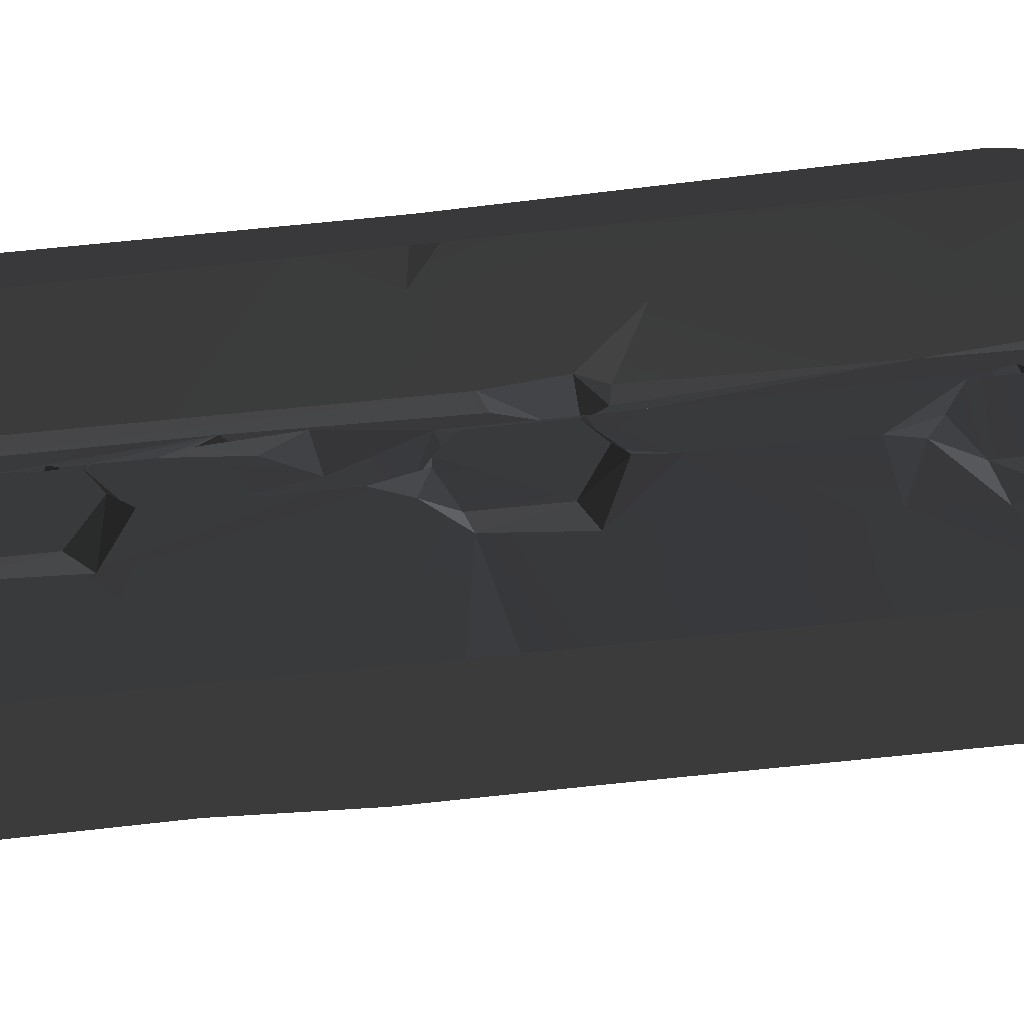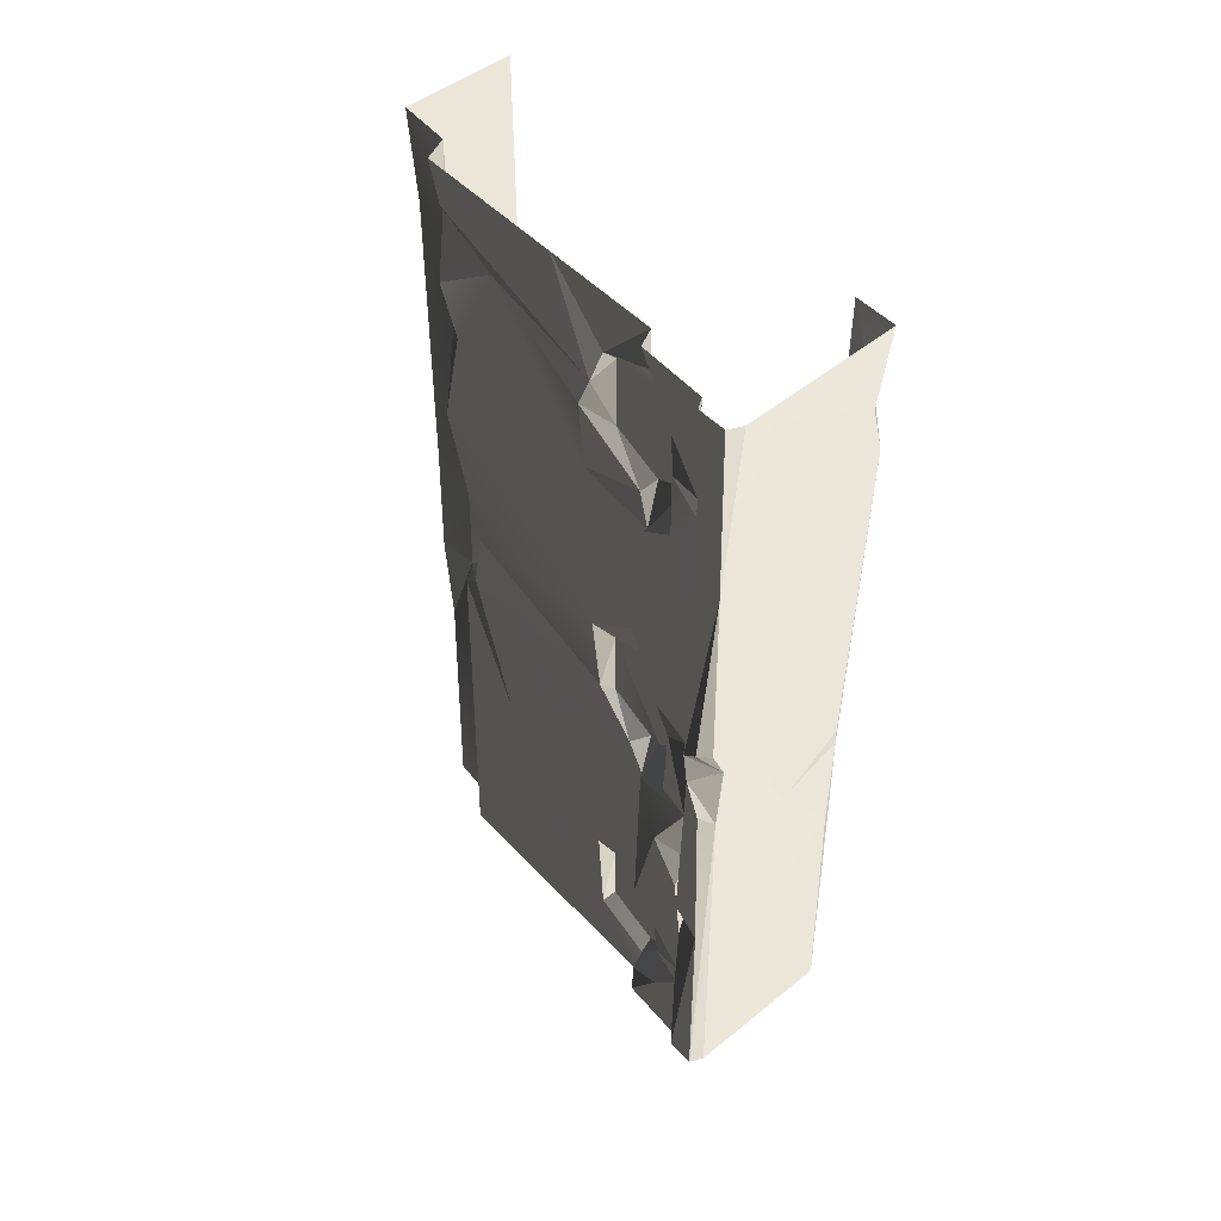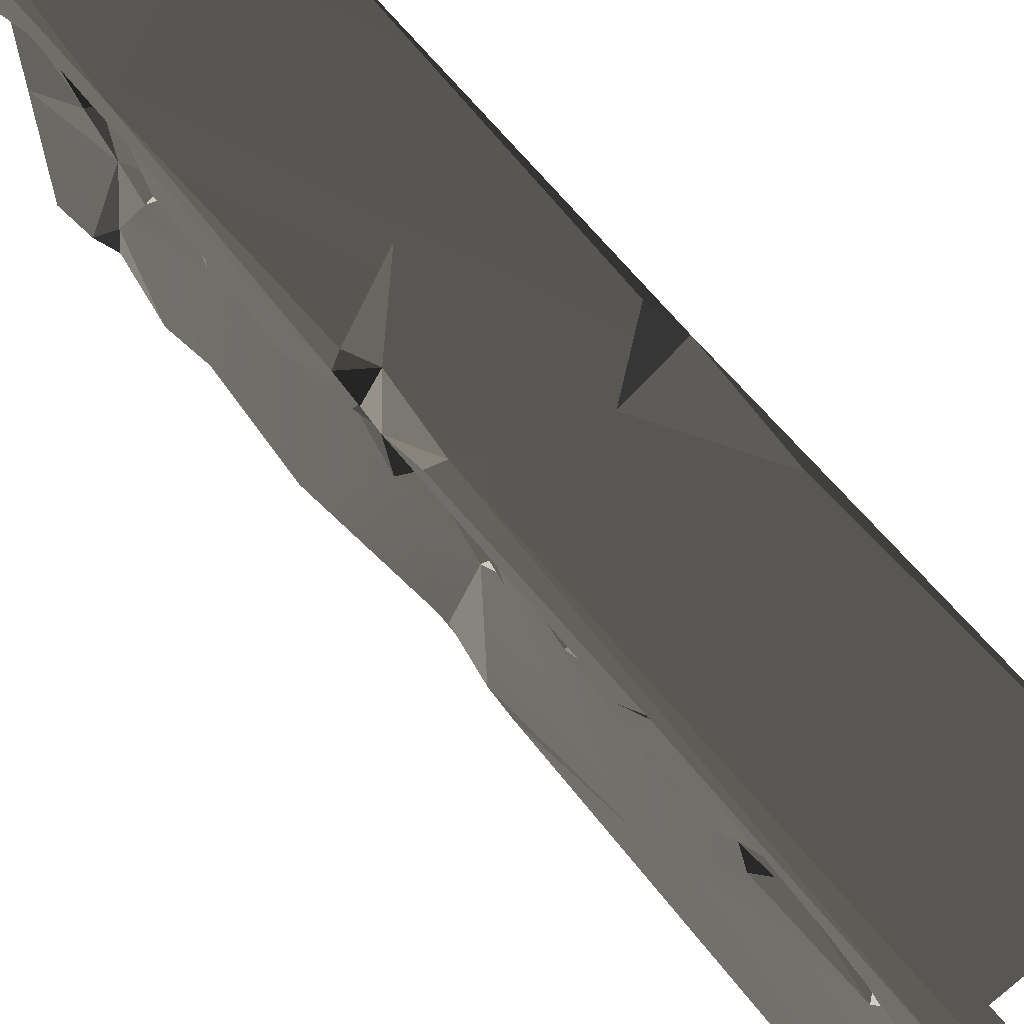
<metadata>
{"format":"obj","ext":"obj","renderer":"f3d","projection":"perspective","resolution":1024,"background":"white","views":[{"elev":-50.2,"azim":97.3,"up":"+Z"},{"elev":49.3,"azim":-41.0,"up":"+Y"},{"elev":64.9,"azim":-39.0,"up":"+Z"}]}
</metadata>
<code>
v -0.6074 -2.309 1.387
v -0.6064 -3.244 1.187
v -0.6066 -2.841 0.5912
v -0.5996 -3.709 1.207
v -0.6116 -4 0.2903
v -0.6027 -2.462 1.46
v -0.6116 -4 1.474
v -0.6032 -3.82 1.482
v -0.6146 -3.157 1.481
v -0.5947 -2.135 1.187
v -0.5886 -2.263 0.2962
v -0.6048 -2.168 0.3856
v -0.6064 -0.5697 0.2938
v -0.5569 -0.2624 0.2817
v -0.5858 -0.3564 0.5891
v -0.5885 -0.3024 1.207
v -0.6116 -2.861e-06 0.9594
v -0.6116 -2.861e-06 1.474
v -0.4306 -1.59 2.002
v -0.007532 -0.5548 1.997
v -0.04643 -2.113 1.999
v -0.747 -0.7938 1.992
v -0.07413 -0.3181 2.004
v -0.6891 -2.861e-06 2.004
v 1.907e-06 -2.861e-06 1.987
v -0.2969 -2.31 1.998
v -0.7144 -1.735 1.975
v -0.6695 -1.849 1.991
v -0.7016 -2.154 1.997
v -0.04471 -2.732 1.999
v -0.6891 -4 2.004
v 1.907e-06 -4 1.997
v -0.6997 -0.8465 1.551
v -0.7076 -1.424 1.51
v -0.6228 -0.9403 1.486
v -0.6055 -1.769 1.155
v -0.6077 -1.258 0.2765
v -0.6079 -0.9122 1.122
v -0.6156 -1.517 1.482
v -0.5858 -0.3564 0.5891
v -0.5686 -1.941 0.393
v -0.5947 -2.135 1.187
v -0.5976 -0.8043 0.3707
v -0.6104 -0.6126 1.095
v -0.6064 -0.5697 0.2938
v -0.6228 -0.9403 1.486
v -0.6961 -3.16 1.528
v -0.7057 -2.614 1.654
v -0.702 -3.142 1.822
v -0.7021 -2.824 1.783
v -0.7032 -3.269 1.667
v -0.7008 -3.446 1.822
v -0.4628 -0.4449 0.0003293
v -0.5031 -0.7873 0.2358
v -0.475 -1.776 3.171e-05
v -0.5012 -1.76 0.2356
v -0.5108 -2.244 0.2406
v -0.4947 -0.3582 0.2281
v -0.4896 -2.861e-06 0.0007932
v -0.5026 -2.861e-06 0.2376
v -0.4926 -2.334 0.008455
v -0.00569 -2.253 1.969
v -0.007532 -0.5548 1.997
v 1.907e-06 -2.861e-06 1.801
v 1.907e-06 -4 1.801
v 1.907e-06 -4 1.997
v -0.003307 -0.33 1.932
v 1.907e-06 -2.861e-06 1.987
v -0.007532 -0.5548 1.997
v -0.7057 -2.614 1.654
v -0.7025 -2.282 1.823
v -0.6463 -2.659 1.814
v -0.684 -3.502 1.669
v -0.5505 -3.679 1.617
v -0.5471 -3.322 1.616
v -0.7032 -3.269 1.667
v -0.7005 -3.737 1.677
v -0.6817 -0.4874 1.669
v -0.6949 -0.7597 1.684
v -0.5505 -0.679 1.617
v -0.5467 -0.3194 1.612
v -0.7013 -0.2759 1.682
v -0.7056 -4 1.82
v -0.6932 -4 1.516
v -0.7005 -3.737 1.677
v -0.7 -3.552 1.822
v -0.7016 -2.154 1.997
v -0.7509 -4 1.976
v -0.7487 -2.965 1.967
v -0.7538 -2.117 1.947
v -0.5505 -0.679 1.617
v -0.5471 -0.6631 1.231
v -0.5467 -0.3194 1.612
v -0.547 -0.3371 1.231
v -0.5469 -0.7608 1.455
v -0.5581 -0.2214 1.48
v -0.5487 -1.835 1.23
v -0.5504 -1.823 1.617
v -0.5471 -2.181 1.612
v -0.5518 -2.258 1.505
v -0.5469 -1.73 1.476
v -0.5475 -2.259 1.45
v -0.5474 -2.163 1.231
v -0.5518 -2.258 1.505
v -0.7076 -1.424 1.51
v -0.6997 -0.8465 1.551
v -0.7011 -1.817 1.819
v -0.7008 -1.743 1.64
v -0.6949 -0.7597 1.684
v -0.6931 -0.5894 1.822
v -0.6817 -0.4874 1.669
v -0.6589 -1.953 1.667
v -0.6968 -2.244 1.688
v -0.5471 -2.181 1.612
v -0.5504 -1.823 1.617
v -0.4628 -0.4449 0.0003293
v -0.475 -1.776 3.171e-05
v 7.629e-06 -2.357 -2.623e-06
v 1.907e-06 -2.861e-06 -3.719e-05
v -0.4896 -2.861e-06 0.0007932
v -0.4926 -2.334 0.008455
v -0.4631 -2.817 2.623e-05
v 1.907e-06 -4 -2.384e-06
v -0.4896 -4 -2.384e-06
v -0.7469 -0.5162 1.864
v -0.747 -0.7938 1.992
v -0.7364 -1.834 1.838
v -0.7509 -2.861e-06 1.976
v -0.7516 -2.861e-06 1.851
v -0.7079 -0.4581 1.821
v -0.7013 -0.2759 1.682
v -0.7056 -2.861e-06 1.82
v -0.6932 -2.861e-06 1.516
v -0.5108 -2.244 0.2406
v -0.5026 -4 0.2376
v -0.4631 -2.817 2.623e-05
v -0.4896 -4 -2.384e-06
v -0.747 -0.7938 1.992
v -0.7144 -1.735 1.975
v -0.7536 -1.746 1.921
v -0.7499 -2.864 1.845
v -0.7533 -1.947 1.878
v -0.7538 -2.117 1.947
v -0.7487 -2.965 1.967
v -0.7509 -4 1.976
v -0.7516 -4 1.851
v -0.6032 -3.82 1.482
v -0.7005 -3.737 1.677
v -0.6764 -3.849 1.508
v -0.5505 -3.679 1.617
v -0.5686 -1.941 0.393
v -0.5467 -1.646 0.2703
v -0.6077 -1.258 0.2765
v -0.6064 -0.5697 0.2938
v -0.4947 -0.3582 0.2281
v -0.5569 -0.2624 0.2817
v -0.6116 -2.861e-06 1.474
v -0.6157 -0.1747 1.481
v -0.5885 -0.3024 1.207
v -0.6961 -3.16 1.528
v -0.6146 -3.157 1.481
v -0.6027 -2.462 1.46
v -0.5471 -3.322 1.616
v -0.5464 -3.768 1.48
v -0.547 -3.663 1.231
v -0.5468 -3.337 1.231
v -0.5468 -3.231 1.476
v -0.5505 -3.679 1.617
v -0.684 -3.502 1.669
v -0.7032 -3.269 1.667
v -0.7008 -3.446 1.822
v -0.6961 -3.16 1.528
v -0.6027 -2.462 1.46
v -0.6791 -2.342 1.535
v -0.6791 -2.342 1.535
v -0.5471 -2.181 1.612
v -0.6968 -2.244 1.688
v -0.5518 -2.258 1.505
v -0.7013 -0.2759 1.682
v -0.6157 -0.1747 1.481
v -0.6932 -2.861e-06 1.516
v -0.6228 -0.9403 1.486
v -0.7076 -1.424 1.51
v -0.6156 -1.517 1.482
v -0.6116 -2.861e-06 0.9594
v -0.5885 -0.3024 1.207
v -0.5988 -0.4739 1.145
v -0.5012 -1.76 0.2356
v -0.5099 -1.856 0.3558
v -0.51 -2.144 0.3559
v -0.5108 -2.244 0.2406
v -0.5947 -2.135 1.187
v -0.6048 -2.168 0.3856
v -0.5686 -1.941 0.393
v -0.7499 -2.864 1.845
v -0.7025 -2.282 1.823
v -0.7533 -1.947 1.878
v -0.6589 -1.953 1.667
v -0.7011 -1.817 1.819
v -0.7025 -2.282 1.823
v -0.7328 -3.497 1.839
v -0.702 -3.142 1.822
v -0.7487 -2.965 1.967
v -0.7328 -3.497 1.839
v -0.7487 -2.965 1.967
v -0.7516 -4 1.851
v -0.5031 -0.7873 0.2358
v -0.6077 -1.258 0.2765
v -0.5467 -1.646 0.2703
v -0.6997 -0.8465 1.551
v -0.6228 -0.9403 1.486
v -0.5505 -0.679 1.617
v -0.5686 -1.941 0.393
v -0.6048 -2.168 0.3856
v -0.51 -2.144 0.3559
v -0.6116 -4 0.2903
v -0.5108 -2.244 0.2406
v -0.5886 -2.263 0.2962
v -0.6157 -0.1747 1.481
v -0.7013 -0.2759 1.682
v -0.5467 -0.3194 1.612
v -0.5108 -2.244 0.2406
v -0.6116 -4 0.2903
v -0.5026 -4 0.2376
v -0.599 -1.676 1.482
v -0.7008 -1.743 1.64
v -0.5504 -1.823 1.617
v -0.7008 -1.743 1.64
v -0.6156 -1.517 1.482
v -0.7076 -1.424 1.51
v -0.5468 -3.231 1.476
v -0.6961 -3.16 1.528
v -0.5471 -3.322 1.616
v -0.6036 -0.1888 0.33
v -0.6116 -2.861e-06 0.9594
v -0.5988 -0.4739 1.145
v -0.6116 -2.861e-06 0.2903
v -0.5026 -2.861e-06 0.2376
v -0.5569 -0.2624 0.2817
v -0.4947 -0.3582 0.2281
v -0.6032 -3.82 1.482
v -0.6764 -3.849 1.508
v -0.6116 -4 1.474
v -0.7025 -2.282 1.823
v -0.6742 -3.017 1.823
v -0.6463 -2.659 1.814
v -0.7533 -1.947 1.878
v -0.6695 -1.849 1.991
v -0.7016 -2.154 1.997
v -0.6077 -1.258 0.2765
v -0.5031 -0.7873 0.2358
v -0.5976 -0.8043 0.3707
v -0.6104 -0.6126 1.095
v -0.5471 -0.6631 1.231
v -0.5981 -0.8165 1.417
v -0.5988 -0.4739 1.145
v -0.547 -0.3371 1.231
v -0.5471 -0.6631 1.231
v -0.684 -3.502 1.669
v -0.7 -3.552 1.822
v -0.7005 -3.737 1.677
v -0.7025 -2.282 1.823
v -0.6968 -2.244 1.688
v -0.6589 -1.953 1.667
v -0.6791 -2.342 1.535
v -0.6968 -2.244 1.688
v -0.7025 -2.282 1.823
v -0.6931 -0.5894 1.822
v -0.7469 -0.5162 1.864
v -0.7011 -1.817 1.819
v -0.7364 -1.834 1.838
v -0.7079 -0.4581 1.821
v -0.7056 -2.861e-06 1.82
v -0.7469 -0.5162 1.864
v -0.5108 -2.244 0.2406
v -0.51 -2.144 0.3559
v -0.6048 -2.168 0.3856
v -0.5569 -0.2624 0.2817
v -0.5026 -2.861e-06 0.2376
v -0.6116 -2.861e-06 0.2903
v -0.6817 -0.4874 1.669
v -0.7013 -0.2759 1.682
v -0.7079 -0.4581 1.821
v -0.6742 -3.017 1.823
v -0.7499 -2.864 1.845
v -0.7487 -2.965 1.967
v -0.7025 -2.282 1.823
v -0.7499 -2.864 1.845
v -0.6742 -3.017 1.823
v -0.5505 -0.679 1.617
v -0.6949 -0.7597 1.684
v -0.6997 -0.8465 1.551
v -0.5471 -3.322 1.616
v -0.6961 -3.16 1.528
v -0.7032 -3.269 1.667
v -0.7011 -1.817 1.819
v -0.7533 -1.947 1.878
v -0.7025 -2.282 1.823
v -0.5947 -2.135 1.187
v -0.6055 -1.769 1.155
v -0.5487 -1.835 1.23
v -0.5487 -1.835 1.23
v -0.6055 -1.769 1.155
v -0.599 -1.676 1.482
v -0.6116 -2.861e-06 1.474
v -0.6932 -2.861e-06 1.516
v -0.6157 -0.1747 1.481
v -0.5474 -2.163 1.231
v -0.5475 -2.259 1.45
v -0.6074 -2.309 1.387
v -0.5505 -0.679 1.617
v -0.6228 -0.9403 1.486
v -0.5469 -0.7608 1.455
v -0.5981 -0.8165 1.417
v -0.6079 -0.9122 1.122
v -0.6104 -0.6126 1.095
v -0.7025 -2.282 1.823
v -0.7057 -2.614 1.654
v -0.6791 -2.342 1.535
v -0.6961 -3.16 1.528
v -0.6036 -0.1888 0.33
v -0.5988 -0.4739 1.145
v -0.5858 -0.3564 0.5891
v -0.6589 -1.953 1.667
v -0.7008 -1.743 1.64
v -0.7011 -1.817 1.819
v -0.5504 -1.823 1.617
v -0.7008 -1.743 1.64
v -0.6589 -1.953 1.667
v -0.6932 -4 1.516
v -0.6116 -4 1.474
v -0.6764 -3.849 1.508
v -0.6932 -4 1.516
v -0.6764 -3.849 1.508
v -0.7005 -3.737 1.677
v -0.003307 -0.33 1.932
v -0.07413 -0.3181 2.004
v 1.907e-06 -2.861e-06 1.987
v 1.907e-06 -4 1.997
v -0.04471 -2.732 1.999
v -0.00569 -2.253 1.969
v -0.00569 -2.253 1.969
v -0.04643 -2.113 1.999
v -0.007532 -0.5548 1.997
v -0.6027 -2.462 1.46
v -0.6074 -2.309 1.387
v -0.5475 -2.259 1.45
v -0.5475 -2.259 1.45
v -0.6791 -2.342 1.535
v -0.6027 -2.462 1.46
v -0.5099 -1.856 0.3558
v -0.5686 -1.941 0.393
v -0.51 -2.144 0.3559
v -0.5467 -1.646 0.2703
v -0.5686 -1.941 0.393
v -0.5099 -1.856 0.3558
v -0.6064 -3.244 1.187
v -0.5468 -3.337 1.231
v -0.5996 -3.709 1.207
v -0.6064 -3.244 1.187
v -0.5468 -3.231 1.476
v -0.5468 -3.337 1.231
v -0.6695 -1.849 1.991
v -0.7364 -1.834 1.838
v -0.7536 -1.746 1.921
v -0.7364 -1.834 1.838
v -0.747 -0.7938 1.992
v -0.7536 -1.746 1.921
v -0.5976 -0.8043 0.3707
v -0.5031 -0.7873 0.2358
v -0.6064 -0.5697 0.2938
v -0.5996 -3.709 1.207
v -0.547 -3.663 1.231
v -0.6032 -3.82 1.482
v -0.5464 -3.768 1.48
v -0.5468 -3.337 1.231
v -0.547 -3.663 1.231
v -0.5996 -3.709 1.207
v -0.5467 -1.646 0.2703
v -0.5012 -1.76 0.2356
v -0.5031 -0.7873 0.2358
v -0.6064 -0.5697 0.2938
v -0.4947 -0.3582 0.2281
v -0.5099 -1.856 0.3558
v -0.5012 -1.76 0.2356
v -0.5467 -1.646 0.2703
v -0.4631 -2.817 2.623e-05
v -0.4926 -2.334 0.008455
v -0.5108 -2.244 0.2406
v -0.6048 -2.168 0.3856
v -0.5886 -2.263 0.2962
v -0.5108 -2.244 0.2406
v -0.5468 -3.231 1.476
v -0.6146 -3.157 1.481
v -0.6961 -3.16 1.528
v -0.6064 -3.244 1.187
v -0.6146 -3.157 1.481
v -0.5468 -3.231 1.476
v -0.7016 -2.154 1.997
v -0.7538 -2.117 1.947
v -0.7533 -1.947 1.878
v -0.5487 -1.835 1.23
v -0.599 -1.676 1.482
v -0.5469 -1.73 1.476
v -0.5504 -1.823 1.617
v -0.5469 -1.73 1.476
v -0.599 -1.676 1.482
v -0.07413 -0.3181 2.004
v -0.003307 -0.33 1.932
v -0.007532 -0.5548 1.997
v -0.7509 -2.861e-06 1.976
v -0.6891 -2.861e-06 2.004
v -0.747 -0.7938 1.992
v -0.5981 -0.8165 1.417
v -0.5469 -0.7608 1.455
v -0.6228 -0.9403 1.486
v -0.5981 -0.8165 1.417
v -0.5471 -0.6631 1.231
v -0.5469 -0.7608 1.455
v -0.5947 -2.135 1.187
v -0.5487 -1.835 1.23
v -0.5474 -2.163 1.231
v -0.6074 -2.309 1.387
v -0.5947 -2.135 1.187
v -0.5474 -2.163 1.231
v -0.6036 -0.1888 0.33
v -0.5569 -0.2624 0.2817
v -0.6116 -2.861e-06 0.2903
v -0.5858 -0.3564 0.5891
v -0.5569 -0.2624 0.2817
v -0.6036 -0.1888 0.33
v -0.6817 -0.4874 1.669
v -0.7079 -0.4581 1.821
v -0.6725 -0.5119 1.822
v -0.6725 -0.5119 1.822
v -0.7079 -0.4581 1.821
v -0.7469 -0.5162 1.864
v -0.5885 -0.3024 1.207
v -0.547 -0.3371 1.231
v -0.5988 -0.4739 1.145
v -0.547 -0.3371 1.231
v -0.5885 -0.3024 1.207
v -0.5581 -0.2214 1.48
v -0.6891 -4 2.004
v -0.7509 -4 1.976
v -0.7016 -2.154 1.997
v -0.7516 -4 1.851
v -0.7056 -4 1.82
v -0.7 -3.552 1.822
v -0.702 -3.142 1.822
v -0.6742 -3.017 1.823
v -0.7487 -2.965 1.967
v -0.7021 -2.824 1.783
v -0.6742 -3.017 1.823
v -0.702 -3.142 1.822
v -0.6032 -3.82 1.482
v -0.5464 -3.768 1.48
v -0.5505 -3.679 1.617
v -0.6742 -3.017 1.823
v -0.7021 -2.824 1.783
v -0.6463 -2.659 1.814
v -0.6463 -2.659 1.814
v -0.7021 -2.824 1.783
v -0.7057 -2.614 1.654
v -0.7 -3.552 1.822
v -0.7328 -3.497 1.839
v -0.7516 -4 1.851
v -0.6782 -3.481 1.81
v -0.7008 -3.446 1.822
v -0.702 -3.142 1.822
v -0.7008 -3.446 1.822
v -0.6782 -3.481 1.81
v -0.684 -3.502 1.669
v -0.5885 -0.3024 1.207
v -0.6157 -0.1747 1.481
v -0.5581 -0.2214 1.48
v -0.5467 -0.3194 1.612
v -0.5581 -0.2214 1.48
v -0.6157 -0.1747 1.481
v -0.00569 -2.253 1.969
v -0.04471 -2.732 1.999
v -0.2969 -2.31 1.998
v -0.6104 -0.6126 1.095
v -0.5858 -0.3564 0.5891
v -0.5988 -0.4739 1.145
v -0.5471 -0.6631 1.231
v -0.6104 -0.6126 1.095
v -0.5988 -0.4739 1.145
v -0.6055 -1.769 1.155
v -0.6156 -1.517 1.482
v -0.599 -1.676 1.482
v -0.7008 -1.743 1.64
v -0.599 -1.676 1.482
v -0.6156 -1.517 1.482
v -0.7516 -2.861e-06 1.851
v -0.7469 -0.5162 1.864
v -0.7056 -2.861e-06 1.82
v -0.5886 -2.263 0.2962
v -0.6048 -2.168 0.3856
v -0.6066 -2.841 0.5912
v -0.7364 -1.834 1.838
v -0.7533 -1.947 1.878
v -0.7011 -1.817 1.819
v -0.7364 -1.834 1.838
v -0.6695 -1.849 1.991
v -0.7533 -1.947 1.878
v -0.2969 -2.31 1.998
v -0.04643 -2.113 1.999
v -0.00569 -2.253 1.969
v -0.6079 -0.9122 1.122
v -0.5981 -0.8165 1.417
v -0.6228 -0.9403 1.486
v -0.6817 -0.4874 1.669
v -0.6725 -0.5119 1.822
v -0.6931 -0.5894 1.822
v -0.6725 -0.5119 1.822
v -0.7469 -0.5162 1.864
v -0.6931 -0.5894 1.822
v -0.7144 -1.735 1.975
v -0.4306 -1.59 2.002
v -0.6695 -1.849 1.991
v -0.7536 -1.746 1.921
v -0.7144 -1.735 1.975
v -0.6695 -1.849 1.991
v -0.7 -3.552 1.822
v -0.684 -3.502 1.669
v -0.6782 -3.481 1.81
v -0.6791 -2.342 1.535
v -0.5475 -2.259 1.45
v -0.5518 -2.258 1.505
g WallLong_1_(13)_4927_5
f 1 3 2
f 3 4 2
f 5 4 3
f 1 2 6
f 5 7 4
f 4 7 8
f 6 2 9
f 3 1 10
f 5 3 11
f 10 12 3
f 13 15 14
f 16 18 17
f 19 21 20
f 20 22 19
f 22 20 23
f 22 23 24
f 24 23 25
f 21 19 26
f 22 27 19
f 28 26 19
f 26 28 29
f 30 26 29
f 30 29 31
f 32 30 31
f 33 35 34
f 36 38 37
f 38 36 39
f 40 37 38
f 37 41 36
f 41 42 36
f 40 43 37
f 40 38 44
f 43 40 45
f 46 38 39
f 47 49 48
f 50 48 49
f 51 49 47
f 52 49 51
f 53 55 54
f 54 55 56
f 55 57 56
f 53 54 58
f 58 59 53
f 59 58 60
f 57 55 61
f 62 64 63
f 64 62 65
f 65 62 66
f 64 68 67
f 64 67 69
f 70 72 71
f 73 75 74
f 75 73 76
f 74 77 73
f 78 80 79
f 80 78 81
f 78 82 81
f 83 85 84
f 83 86 85
f 87 89 88
f 90 89 87
f 91 93 92
f 93 94 92
f 91 92 95
f 94 93 96
f 97 99 98
f 100 99 97
f 97 98 101
f 102 97 103
f 104 97 102
f 105 107 106
f 108 107 105
f 106 107 109
f 107 110 109
f 110 111 109
f 112 114 113
f 115 114 112
f 116 118 117
f 116 119 118
f 119 116 120
f 117 118 121
f 121 118 122
f 122 118 123
f 122 123 124
f 125 127 126
f 126 128 125
f 125 128 129
f 130 132 131
f 131 132 133
f 134 136 135
f 135 136 137
f 138 140 139
f 141 143 142
f 143 141 144
f 144 146 145
f 147 149 148
f 148 150 147
f 151 153 152
f 154 156 155
f 157 159 158
f 160 162 161
f 163 165 164
f 165 163 166
f 166 163 167
f 168 163 164
f 169 171 170
f 172 174 173
f 175 177 176
f 178 175 176
f 179 181 180
f 182 184 183
f 185 187 186
f 188 190 189
f 188 191 190
f 192 194 193
f 195 197 196
f 198 200 199
f 201 203 202
f 204 206 205
f 207 209 208
f 210 212 211
f 213 215 214
f 216 218 217
f 219 221 220
f 222 224 223
f 225 227 226
f 228 230 229
f 231 233 232
f 234 236 235
f 237 234 235
f 238 240 239
f 241 243 242
f 244 246 245
f 247 249 248
f 250 252 251
f 253 255 254
f 256 258 257
f 259 261 260
f 262 264 263
f 265 267 266
f 268 270 269
f 270 271 269
f 272 274 273
f 275 277 276
f 278 280 279
f 281 283 282
f 284 286 285
f 287 289 288
f 290 292 291
f 293 295 294
f 296 298 297
f 299 301 300
f 302 304 303
f 305 307 306
f 308 310 309
f 311 313 312
f 314 316 315
f 317 319 318
f 318 319 320
f 321 323 322
f 324 326 325
f 327 329 328
f 330 332 331
f 333 335 334
f 336 338 337
f 339 341 340
f 342 344 343
f 345 347 346
f 348 350 349
f 351 353 352
f 354 356 355
f 357 359 358
f 360 362 361
f 363 365 364
f 366 368 367
f 369 371 370
f 372 374 373
f 373 374 375
f 376 378 377
f 379 381 380
f 382 383 381
f 384 386 385
f 387 389 388
f 390 392 391
f 393 395 394
f 396 398 397
f 399 401 400
f 402 404 403
f 405 407 406
f 408 410 409
f 411 413 412
f 414 416 415
f 417 419 418
f 420 422 421
f 423 425 424
f 426 428 427
f 429 431 430
f 432 434 433
f 435 437 436
f 438 440 439
f 441 443 442
f 444 446 445
f 447 449 448
f 450 452 451
f 453 455 454
f 456 458 457
f 459 461 460
f 462 464 463
f 465 467 466
f 466 468 465
f 468 466 469
f 470 469 466
f 471 473 472
f 474 476 475
f 477 479 478
f 480 482 481
f 483 485 484
f 486 488 487
f 489 491 490
f 492 494 493
f 495 497 496
f 498 500 499
f 501 503 502
f 504 506 505
f 507 509 508
f 510 512 511
f 513 515 514
f 516 518 517
f 519 521 520
f 522 524 523
f 525 527 526
f 528 530 529

</code>
